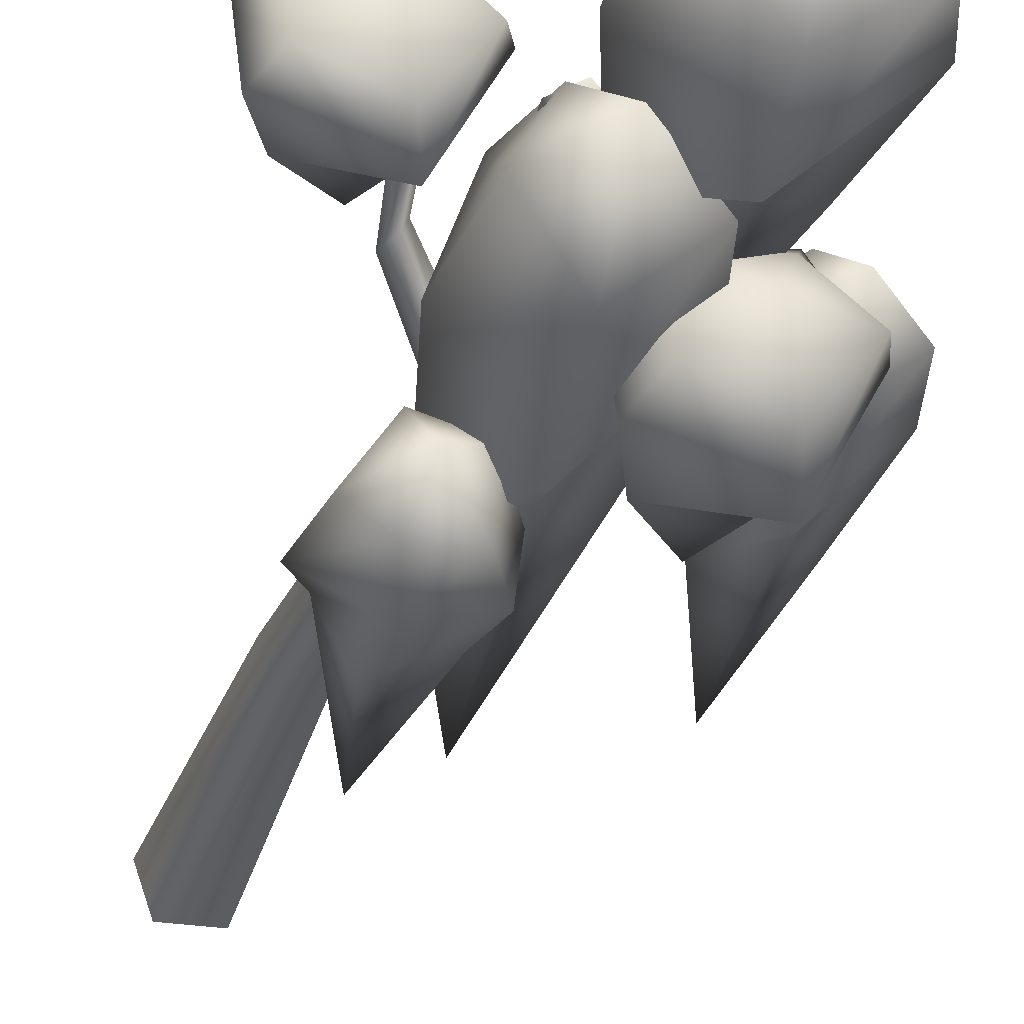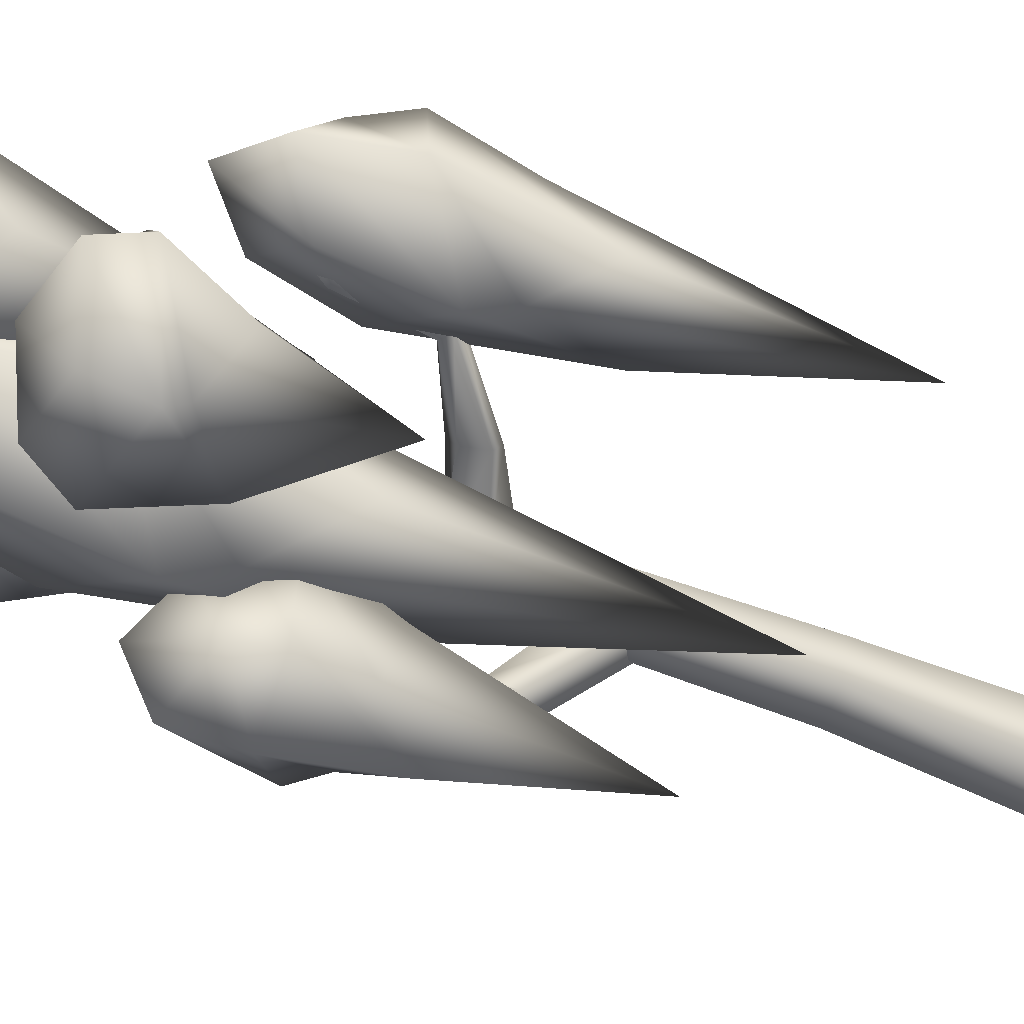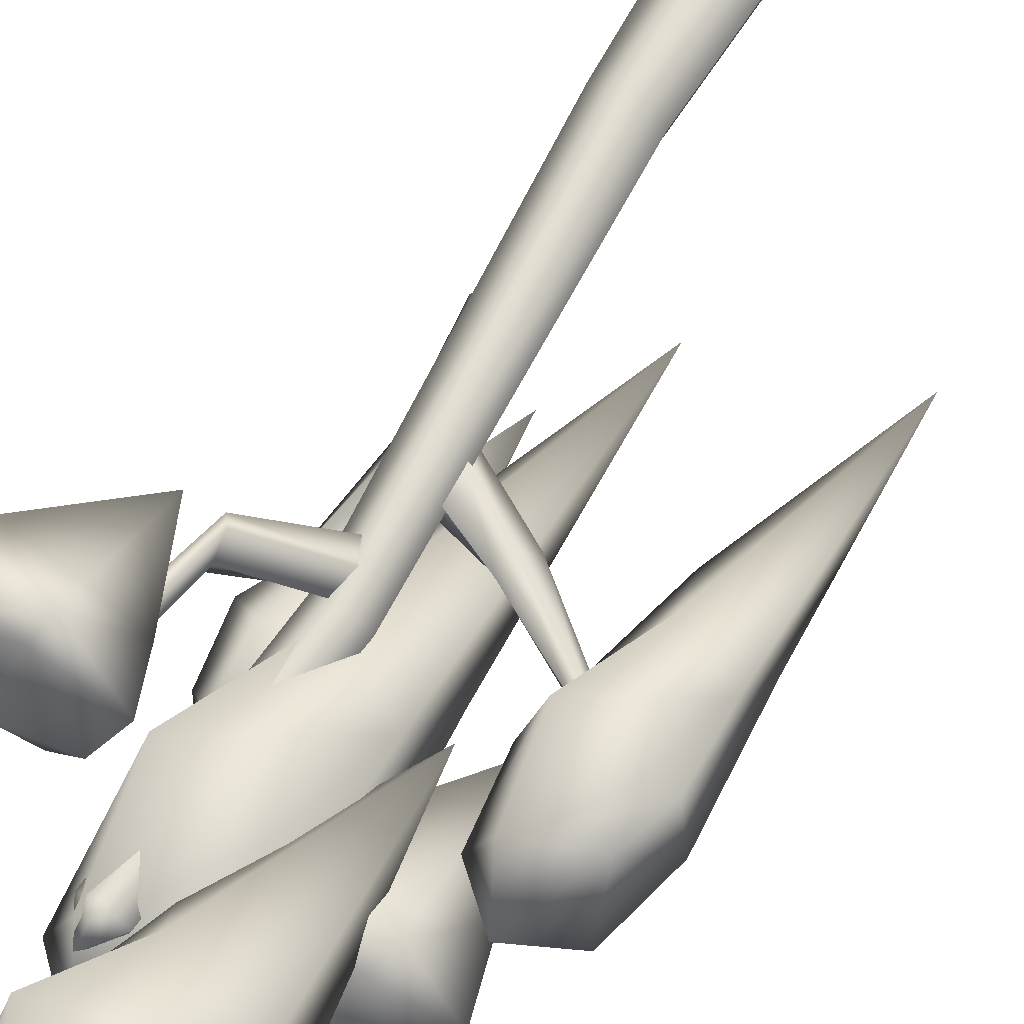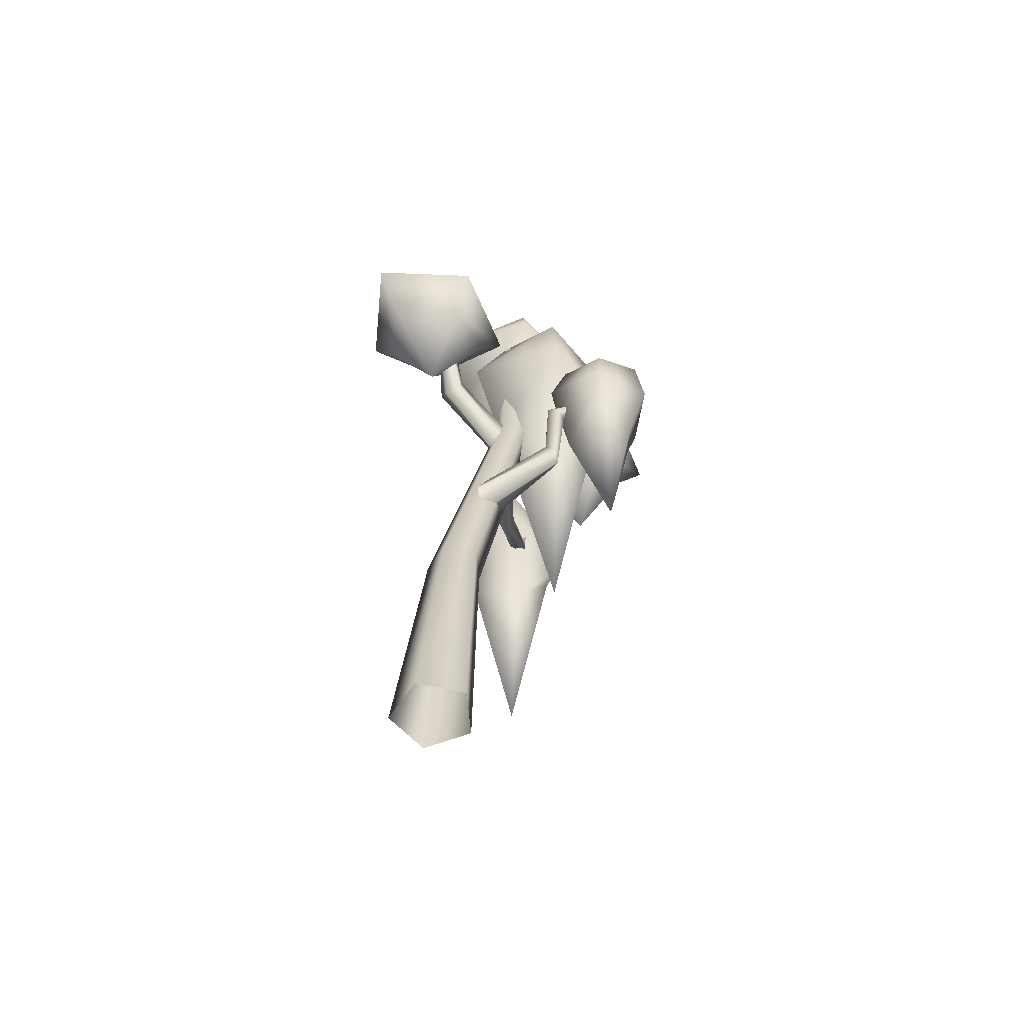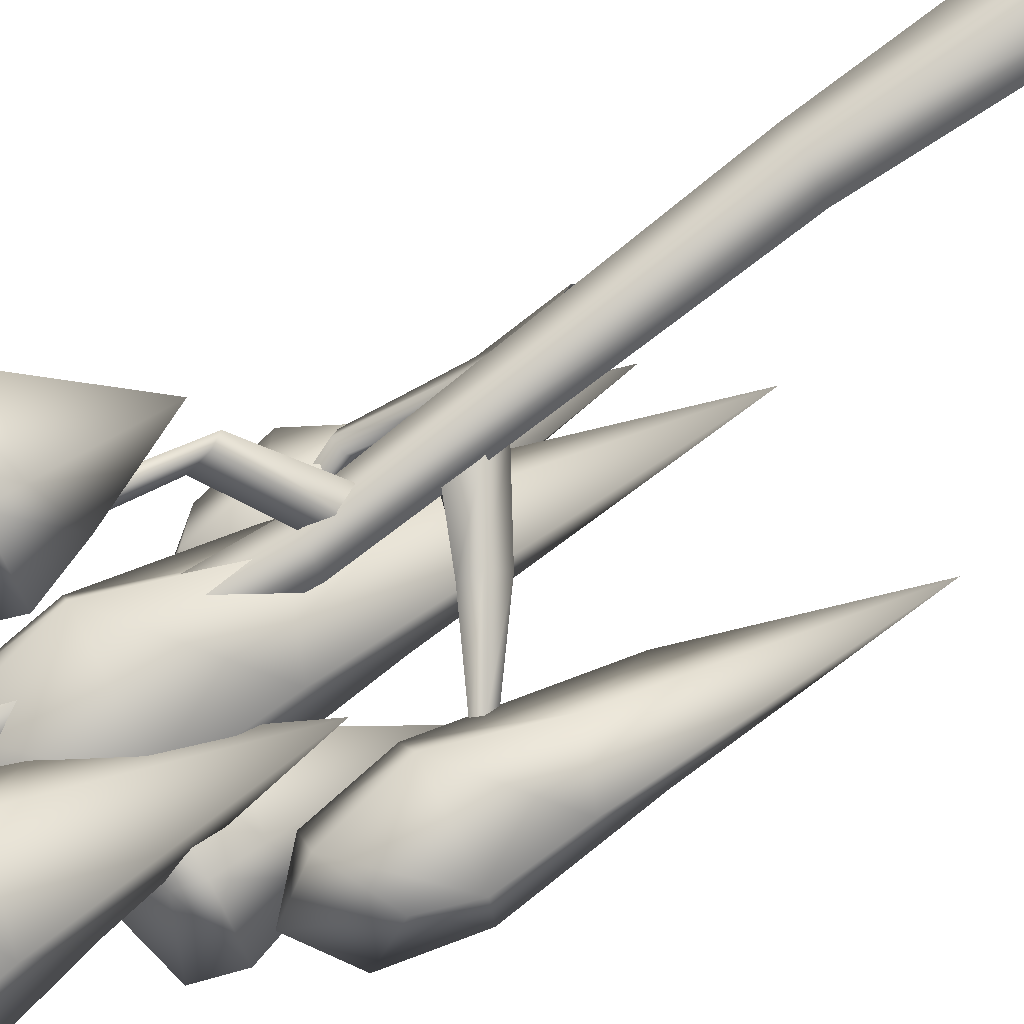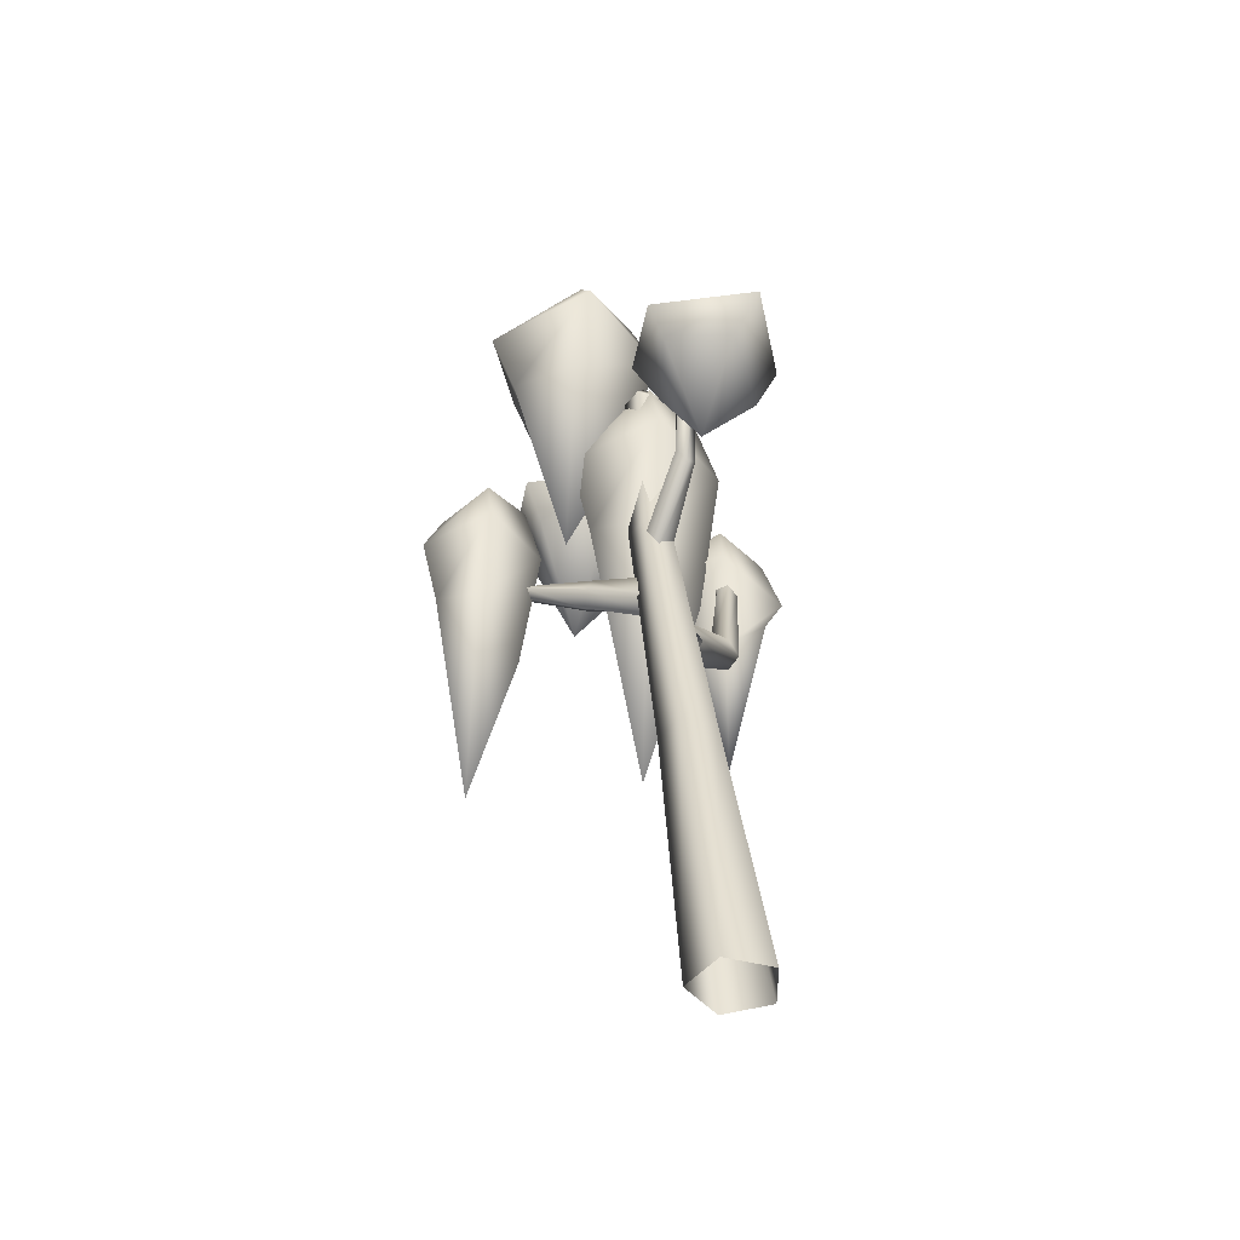
<metadata>
{"format":"obj","ext":"obj","renderer":"f3d","projection":"perspective","resolution":1024,"background":"white","views":[{"elev":-37.9,"azim":169.5,"up":"+Z"},{"elev":-56.5,"azim":-109.1,"up":"+Z"},{"elev":59.0,"azim":-143.5,"up":"+Z"},{"elev":-56.0,"azim":94.7,"up":"+Y"},{"elev":75.4,"azim":-117.7,"up":"+Z"},{"elev":-44.6,"azim":19.1,"up":"+Y"}]}
</metadata>
<code>
o Tree02
v -2.003 7.276 -0.8596
v -2.049 7.658 -0.1773
v -2.221 8.226 0.0079
v -2.313 8.226 -0.8377
v -1.346 7.509 -0.01096
v -1.104 8.226 0.2723
v -1.033 7.076 -0.7414
v -0.7846 8.226 -0.7899
v -1.559 7.658 -1.231
v -1.528 7.913 -1.482
v -2.049 8.558 -0.1773
v -2.186 8.795 -0.882
v -1.336 8.795 -0.0904
v -1.033 8.795 -0.7414
v -1.559 8.577 -1.231
v -1.632 5.725 -0.6243
v -1.632 9.074 -0.6243
v -0.4383 6.442 0.1378
v -0.2323 6.613 0.7024
v -0.3049 6.868 0.9125
v -0.6799 6.868 0.2658
v 0.3918 6.547 0.586
v 0.687 6.868 0.7275
v 0.3832 6.353 -0.1122
v 0.5655 6.868 -0.2395
v -0.2132 6.613 -0.3184
v -0.2779 6.728 -0.5311
v -0.2323 7.017 0.7024
v -0.5935 7.122 0.1851
v 0.3714 7.122 0.5187
v 0.3832 7.122 -0.1122
v -0.2132 7.025 -0.3184
v -0.0569 5.748 0.1951
v -0.0569 7.248 0.1951
v -2.171 6.126 -1.363
v -1.965 6.351 -0.7981
v -2.037 6.687 -0.5879
v -2.412 6.687 -1.235
v -1.34 6.264 -0.9145
v -1.045 6.687 -0.773
v -1.349 6.008 -1.613
v -1.167 6.687 -1.74
v -1.945 6.351 -1.819
v -2.01 6.502 -2.032
v -1.965 6.883 -0.7981
v -2.326 7.022 -1.315
v -1.361 7.022 -0.9818
v -1.349 7.022 -1.613
v -1.945 6.894 -1.819
v -1.789 5.21 -1.305
v -1.789 7.187 -1.305
v -1.363 5.28 -1.229
v -1.403 5.845 -0.6289
v -1.555 6.687 -0.4661
v -1.636 6.687 -1.209
v -0.7854 5.625 -0.4827
v -0.5728 6.687 -0.2338
v -0.5108 4.984 -1.125
v -0.2926 6.687 -1.167
v -0.9726 5.845 -1.555
v -0.9457 6.223 -1.775
v -1.403 7.178 -0.6289
v -1.524 7.528 -1.248
v -0.7769 7.528 -0.5525
v -0.5108 7.528 -1.125
v -0.9726 7.207 -1.555
v -1.038 2.983 -1.022
v -1.038 7.942 -1.022
v -0.3224 4.766 -1.9
v -0.7755 5.088 -1.875
v -0.9113 5.568 -1.974
v -0.3617 5.568 -2.102
v -0.8286 4.963 -1.399
v -0.9957 5.568 -1.217
v -0.3224 4.597 -1.251
v -0.2705 5.568 -1.092
v -0.04238 5.088 -1.637
v 0.1255 5.304 -1.637
v -0.7755 5.848 -1.875
v -0.3224 6.048 -2.022
v -0.7755 6.048 -1.399
v -0.3224 6.048 -1.251
v -0.04238 5.864 -1.637
v -0.4476 3.457 -1.637
v -0.4476 6.284 -1.637
v -2.67 4.506 -0.6383
v -2.701 4.933 -0.1856
v -2.815 5.568 -0.06274
v -2.876 5.568 -0.6238
v -2.234 4.767 -0.07525
v -2.074 5.568 0.1127
v -2.027 4.282 -0.5599
v -1.862 5.568 -0.5921
v -2.376 4.933 -0.8845
v -2.355 5.218 -1.051
v -2.701 5.939 -0.1856
v -2.792 6.203 -0.6531
v -2.228 6.203 -0.128
v -2.027 6.203 -0.5599
v -2.376 5.96 -0.8845
v -2.425 2.772 -0.4822
v -2.425 6.516 -0.4822
v -2.076 5.143 -0.5852
v -2.011 5.178 -0.518
v -2.181 5.803 -0.5972
v -2.254 5.769 -0.6717
v -1.93 5.219 -0.5628
v -2.089 5.831 -0.6463
v -1.945 5.209 -0.6577
v -2.104 5.815 -0.751
v -2.035 5.162 -0.6716
v -2.206 5.777 -0.7667
v -1.39 4.687 -0.492
v -1.334 4.823 -0.4037
v -1.31 4.967 -0.4463
v -1.352 4.919 -0.5609
v -1.401 4.747 -0.5891
v -0.793 4.394 -0.4982
v -0.7761 4.523 -0.3506
v -0.7405 4.77 -0.3876
v -0.7353 4.794 -0.5581
v -0.7678 4.561 -0.6265
v -0.673 5.527 -0.7785
v -0.9195 5.527 -0.7768
v -0.9695 7.425 -0.7696
v -0.7587 7.425 -0.771
v -0.994 5.527 -0.5419
v -1.033 7.425 -0.5687
v -0.7936 5.527 -0.3983
v -0.8619 7.425 -0.446
v -0.5952 5.527 -0.5446
v -0.6922 7.425 -0.571
v -0.1796 2.53 -0.3309
v -0.4905 2.53 -0.3287
v -0.5845 2.53 -0.03244
v -0.3318 2.53 0.1485
v -0.08153 2.53 -0.0359
v 0.1874 0.01172 -0.3239
v -0.2501 0.01172 -0.3209
v -0.3824 0.01172 0.09616
v -0.02669 0.01172 0.3509
v 0.3255 0.01172 0.09129
v -0.8631 7.649 -0.6253
v -2.193 5.964 -0.6937
v -0.2512 4.997 -1.216
v -0.3515 5.02 -1.16
v -0.5375 5.569 -1.558
v -0.481 5.536 -1.613
v -0.3283 5.096 -1.059
v -0.5075 5.661 -1.514
v -0.2137 5.12 -1.052
v -0.4326 5.685 -1.541
v -0.1661 5.058 -1.149
v -0.4162 5.608 -1.602
v -0.2708 4.171 -1.132
v -0.4068 4.273 -1.066
v -0.3848 4.43 -0.9943
v -0.2353 4.425 -1.016
v -0.1649 4.265 -1.102
v -0.3785 3.527 -0.3621
v -0.5725 3.622 -0.3909
v -0.5778 3.931 -0.3634
v -0.3871 4.027 -0.3176
v -0.2639 3.777 -0.3167
v -0.53 5.758 -1.662
v -0.183 6.468 0.1171
v -0.169 6.491 0.006293
v 0.2501 7.024 0.09019
v 0.26 6.992 0.1656
v -0.2621 6.565 -0.03424
v 0.1981 7.114 0.08812
v -0.3337 6.588 0.05151
v 0.1759 7.138 0.1623
v -0.2847 6.528 0.145
v 0.2141 7.063 0.2102
v -0.2374 5.665 0.05338
v -0.2109 5.764 -0.09138
v -0.2798 5.917 -0.1156
v -0.3488 5.912 0.01422
v -0.3226 5.756 0.1186
v -0.7726 5.039 -0.5214
v -0.6583 5.118 -0.6364
v -0.674 5.373 -0.6535
v -0.7981 5.452 -0.549
v -0.859 5.246 -0.4673
v 0.2846 7.153 0.1508
f 1 2 3 4
f 2 5 6 3
f 5 7 8 6
f 7 9 10 8
f 9 1 4 10
f 4 3 11 12
f 3 6 13 11
f 6 8 14 13
f 8 10 15 14
f 10 4 12 15
f 2 1 16
f 5 2 16
f 7 5 16
f 9 7 16
f 1 9 16
f 12 11 17
f 11 13 17
f 13 14 17
f 14 15 17
f 15 12 17
f 18 19 20 21
f 19 22 23 20
f 22 24 25 23
f 24 26 27 25
f 26 18 21 27
f 21 20 28 29
f 20 23 30 28
f 23 25 31 30
f 25 27 32 31
f 27 21 29 32
f 19 18 33
f 22 19 33
f 24 22 33
f 26 24 33
f 18 26 33
f 29 28 34
f 28 30 34
f 30 31 34
f 31 32 34
f 32 29 34
f 35 36 37 38
f 36 39 40 37
f 39 41 42 40
f 41 43 44 42
f 43 35 38 44
f 38 37 45 46
f 37 40 47 45
f 40 42 48 47
f 42 44 49 48
f 44 38 46 49
f 36 35 50
f 39 36 50
f 41 39 50
f 43 41 50
f 35 43 50
f 46 45 51
f 45 47 51
f 47 48 51
f 48 49 51
f 49 46 51
f 52 53 54 55
f 53 56 57 54
f 56 58 59 57
f 58 60 61 59
f 60 52 55 61
f 55 54 62 63
f 54 57 64 62
f 57 59 65 64
f 59 61 66 65
f 61 55 63 66
f 53 52 67
f 56 53 67
f 58 56 67
f 60 58 67
f 52 60 67
f 63 62 68
f 62 64 68
f 64 65 68
f 65 66 68
f 66 63 68
f 69 70 71 72
f 70 73 74 71
f 73 75 76 74
f 75 77 78 76
f 77 69 72 78
f 72 71 79 80
f 71 74 81 79
f 74 76 82 81
f 76 78 83 82
f 78 72 80 83
f 70 69 84
f 73 70 84
f 75 73 84
f 77 75 84
f 69 77 84
f 80 79 85
f 79 81 85
f 81 82 85
f 82 83 85
f 83 80 85
f 86 87 88 89
f 87 90 91 88
f 90 92 93 91
f 92 94 95 93
f 94 86 89 95
f 89 88 96 97
f 88 91 98 96
f 91 93 99 98
f 93 95 100 99
f 95 89 97 100
f 87 86 101
f 90 87 101
f 92 90 101
f 94 92 101
f 86 94 101
f 97 96 102
f 96 98 102
f 98 99 102
f 99 100 102
f 100 97 102
f 103 104 105 106
f 104 107 108 105
f 107 109 110 108
f 109 111 112 110
f 111 103 106 112
f 113 114 104 103
f 114 115 107 104
f 115 116 109 107
f 116 117 111 109
f 117 113 103 111
f 118 119 114 113
f 119 120 115 114
f 120 121 116 115
f 121 122 117 116
f 122 118 113 117
f 123 124 125 126
f 124 127 128 125
f 127 129 130 128
f 129 131 132 130
f 131 123 126 132
f 133 134 124 123
f 134 135 127 124
f 135 136 129 127
f 136 137 131 129
f 137 133 123 131
f 138 139 134 133
f 139 140 135 134
f 140 141 136 135
f 141 142 137 136
f 142 138 133 137
f 132 143 130
f 112 144 110
f 125 128 143
f 143 128 130
f 126 143 132
f 125 143 126
f 105 108 144
f 144 108 110
f 106 144 112
f 105 144 106
f 145 146 147 148
f 146 149 150 147
f 149 151 152 150
f 151 153 154 152
f 153 145 148 154
f 155 156 146 145
f 156 157 149 146
f 157 158 151 149
f 158 159 153 151
f 159 155 145 153
f 160 161 156 155
f 161 162 157 156
f 162 163 158 157
f 163 164 159 158
f 164 160 155 159
f 154 165 152
f 147 150 165
f 165 150 152
f 148 165 154
f 147 165 148
f 166 167 168 169
f 167 170 171 168
f 170 172 173 171
f 172 174 175 173
f 174 166 169 175
f 176 177 167 166
f 177 178 170 167
f 178 179 172 170
f 179 180 174 172
f 180 176 166 174
f 181 182 177 176
f 182 183 178 177
f 183 184 179 178
f 184 185 180 179
f 185 181 176 180
f 175 186 173
f 168 171 186
f 186 171 173
f 169 186 175
f 168 186 169

</code>
